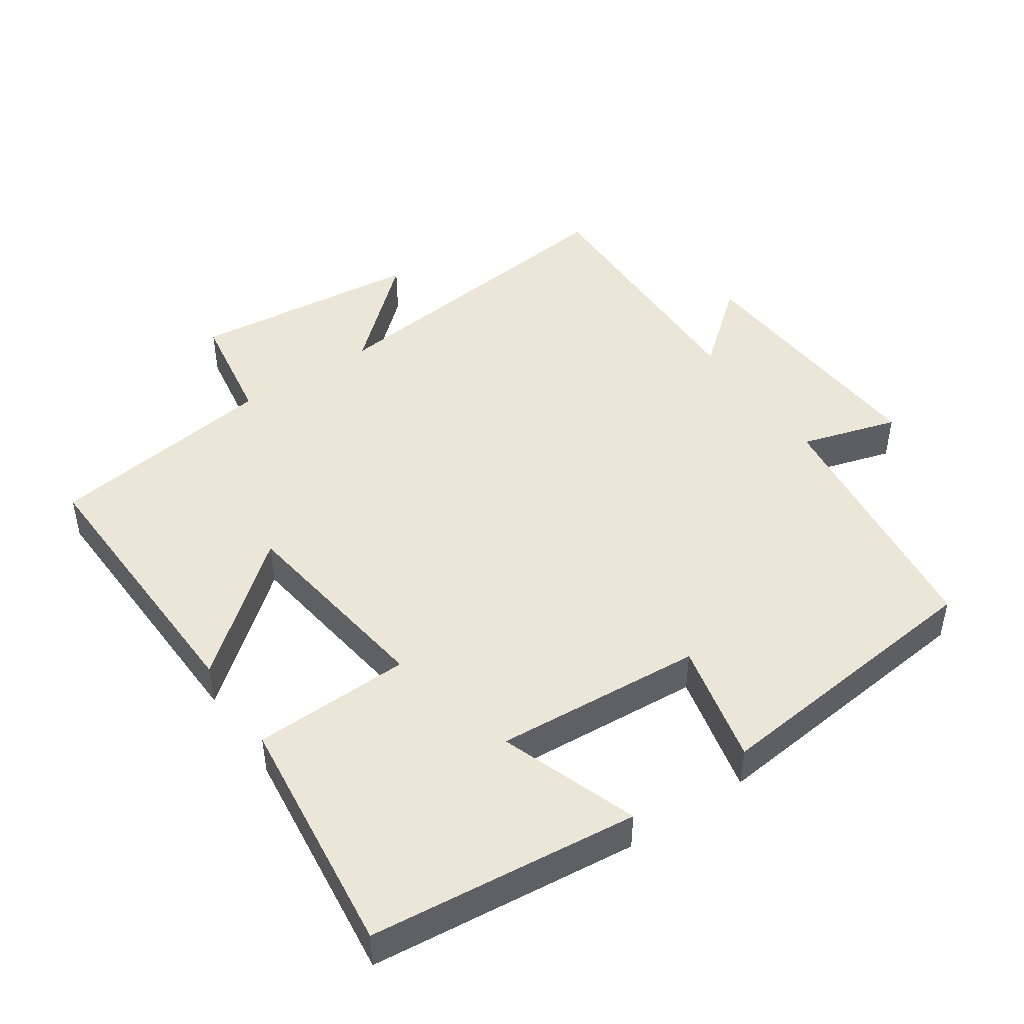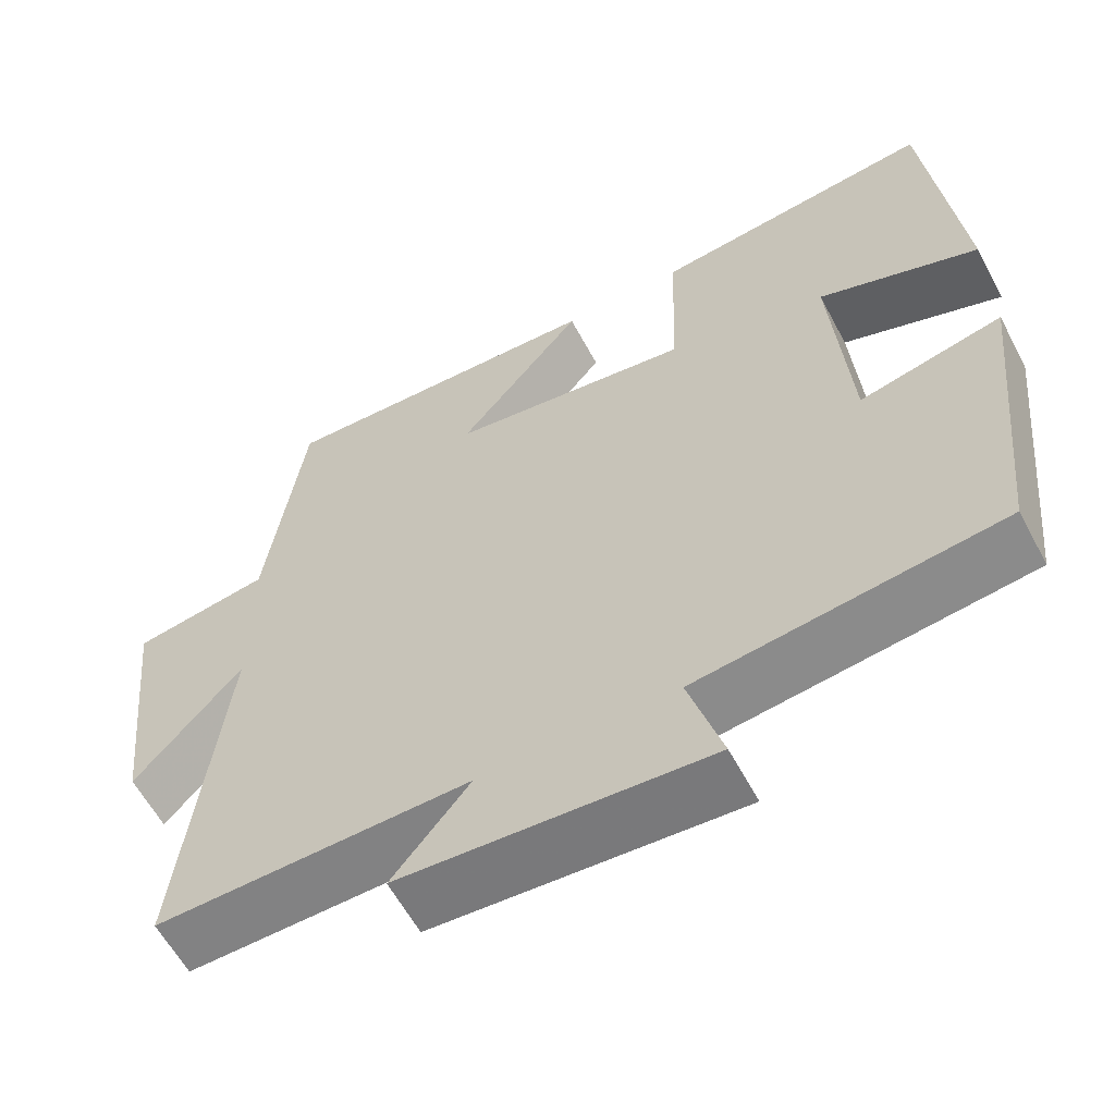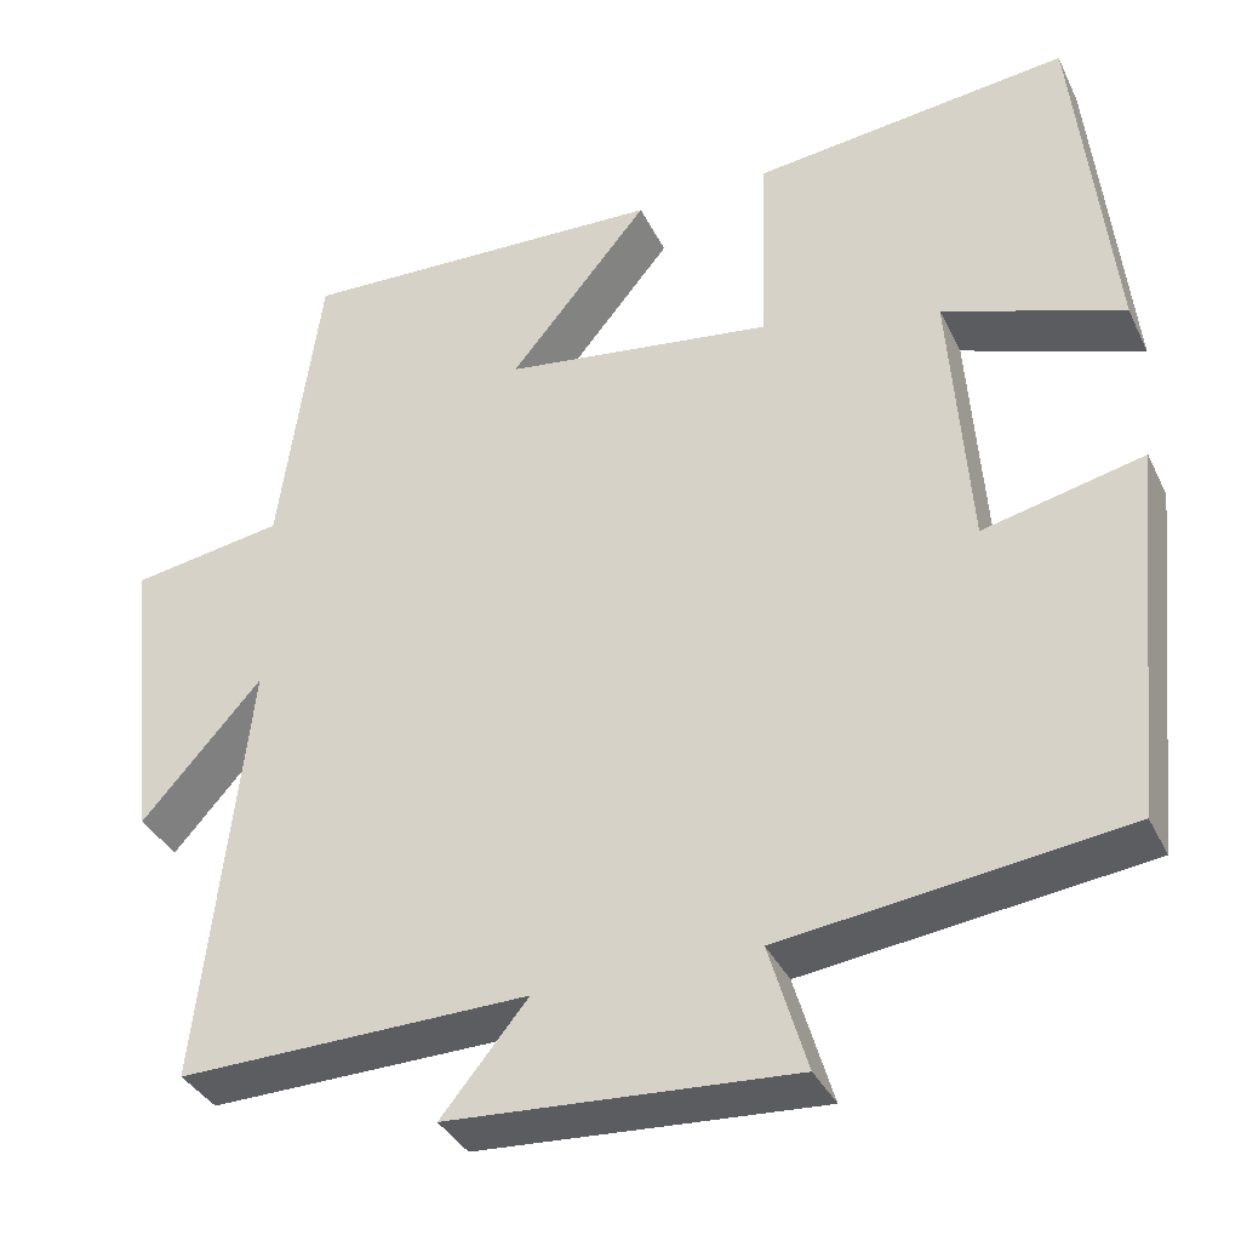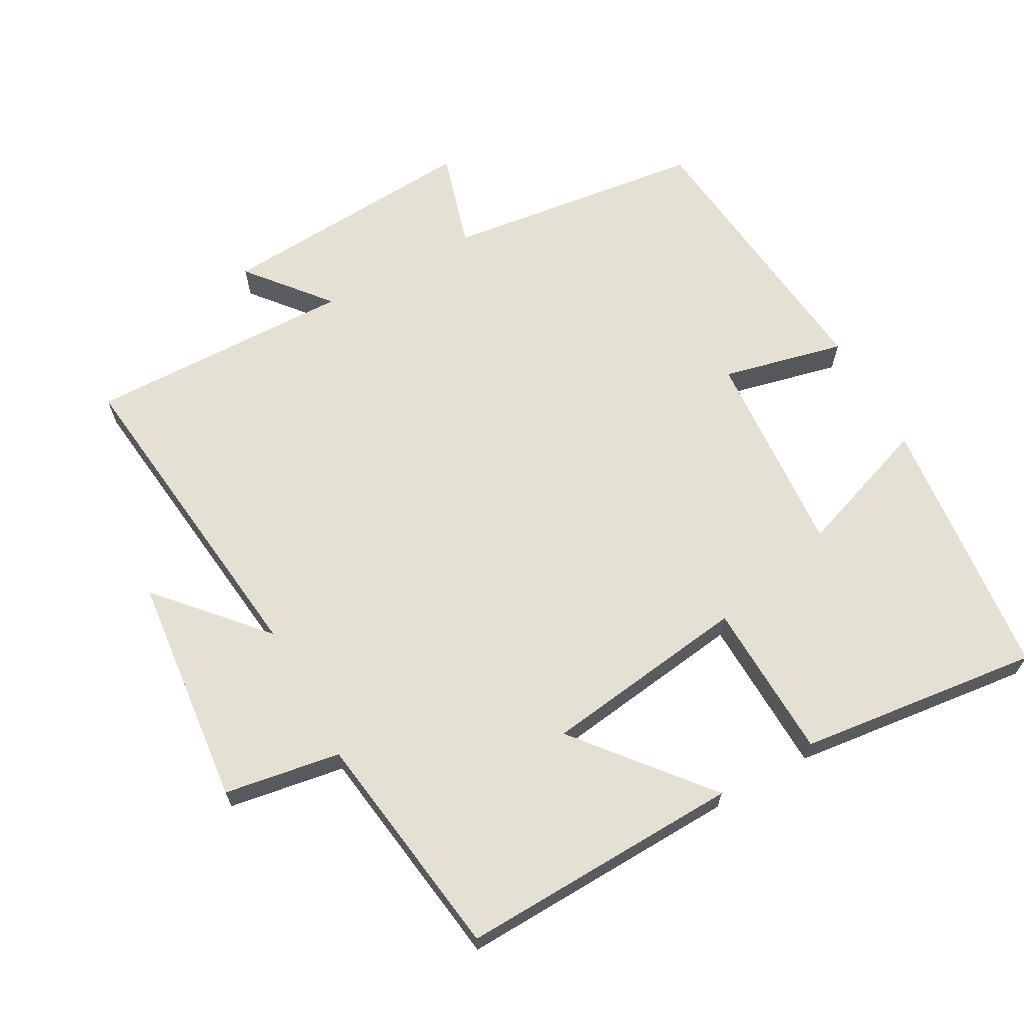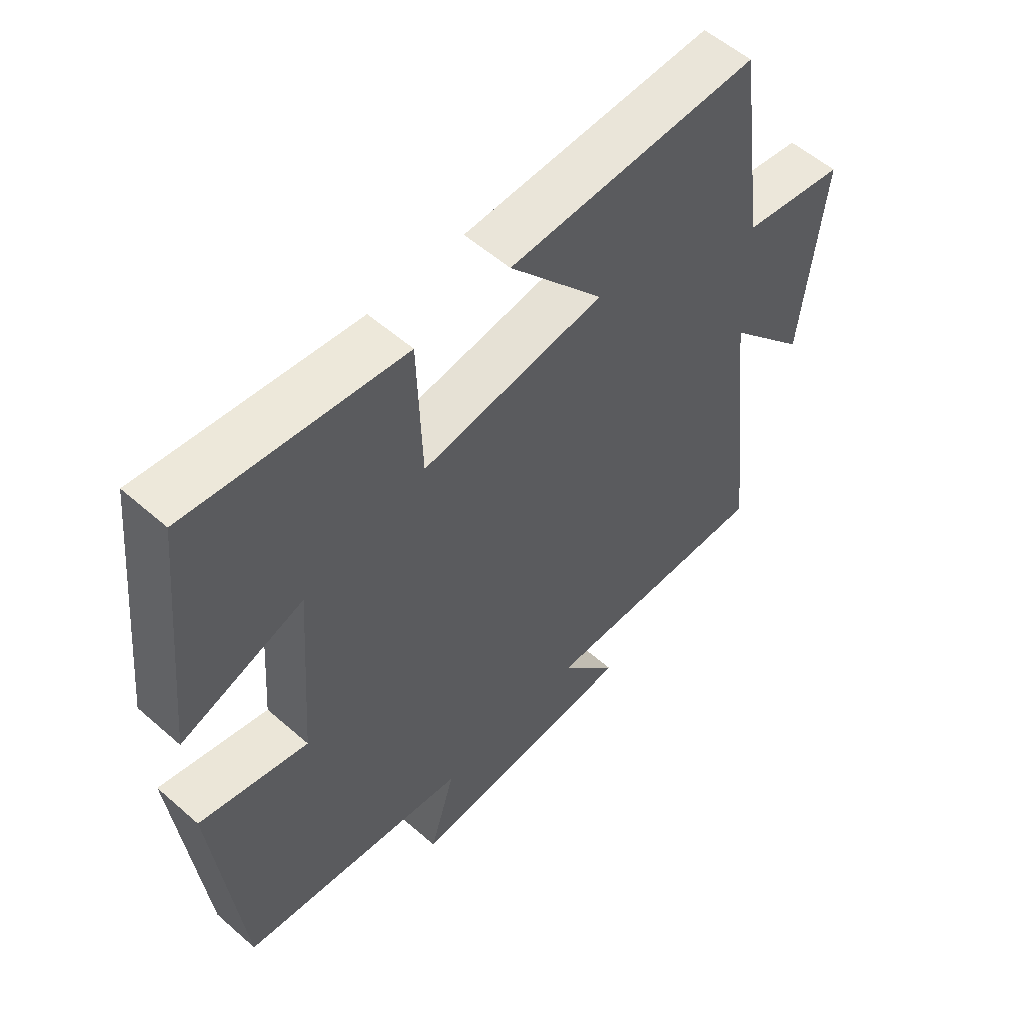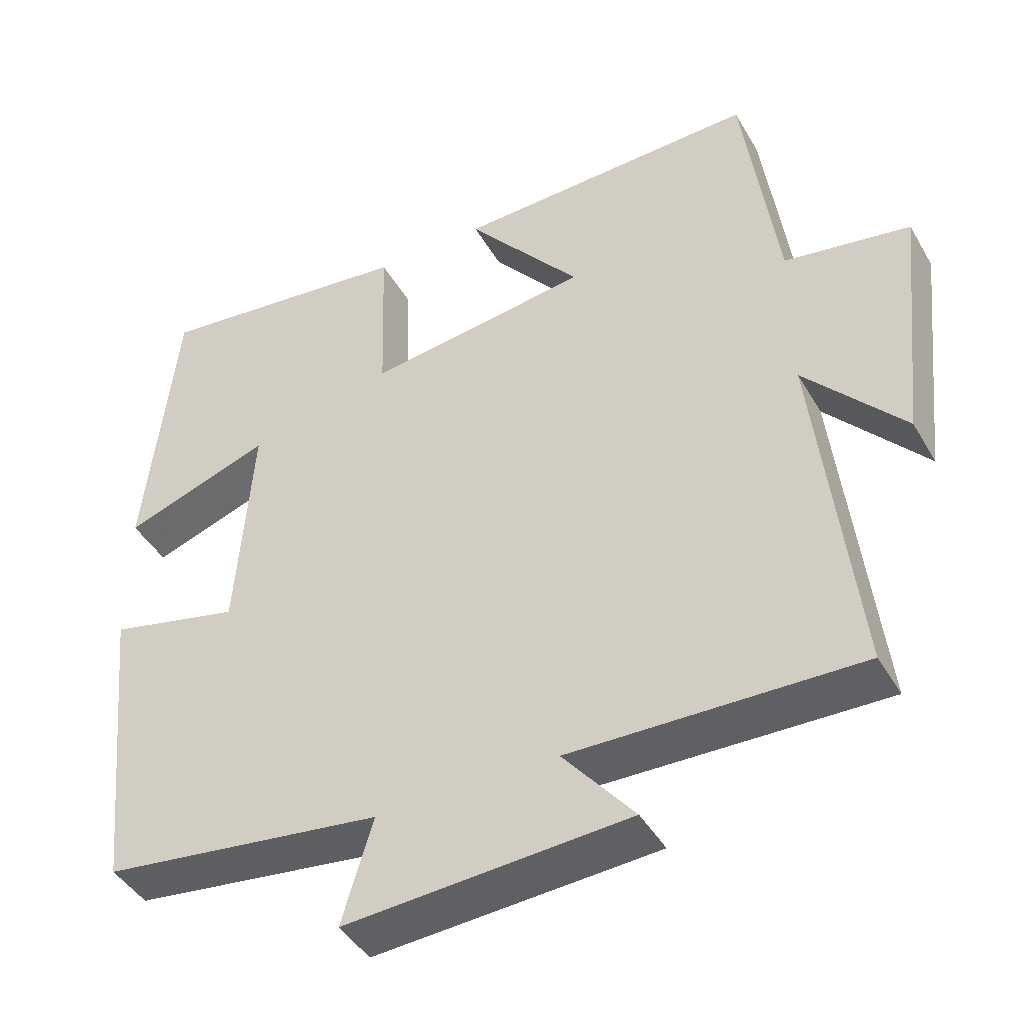
<metadata>
{"format":"obj","ext":"obj","renderer":"f3d","projection":"perspective","resolution":1024,"background":"white","views":[{"elev":46.2,"azim":55.6,"up":"+Y"},{"elev":-60.0,"azim":28.0,"up":"+Z"},{"elev":-35.9,"azim":23.2,"up":"+Z"},{"elev":65.8,"azim":-29.1,"up":"+Y"},{"elev":55.6,"azim":132.6,"up":"+Z"},{"elev":-43.7,"azim":-151.8,"up":"+Z"}]}
</metadata>
<code>
v 0.459 0.07 0.542
v 0.5 0.07 0.154
v 0.3 0.07 0.224
v 0.322 0.07 -0.078
v 0.5 0.07 -0.036
v 0.457 0.07 -0.451
v 0.079 0.07 -0.5
v 0.121 0.07 -0.641
v -0.261 0.07 -0.617
v -0.165 0.07 -0.5
v -0.553 0.07 -0.509
v -0.5 0.07 -0.035
v -0.633 0.07 -0.185
v -0.669 0.07 0.151
v -0.5 0.07 0.179
v -0.454 0.07 0.513
v -0.044 0.07 0.5
v -0.199 0.07 0.311
v 0.101 0.07 0.271
v 0.108 0.07 0.5
v 0.459 0 0.542
v 0.5 0 0.154
v 0.3 0 0.224
v 0.322 0 -0.078
v 0.5 0 -0.036
v 0.457 0 -0.451
v 0.079 0 -0.5
v 0.121 0 -0.641
v -0.261 0 -0.617
v -0.165 0 -0.5
v -0.553 0 -0.509
v -0.5 0 -0.035
v -0.633 0 -0.185
v -0.669 0 0.151
v -0.5 0 0.179
v -0.454 0 0.513
v -0.044 0 0.5
v -0.199 0 0.311
v 0.101 0 0.271
v 0.108 0 0.5
f 19 20 1
f 15 16 17 18
f 15 18 19
f 12 13 14 15
f 12 15 19
f 10 11 12 19
f 7 8 9 10
f 6 7 10
f 5 6 10
f 4 5 10
f 3 4 10 19
f 1 2 3
f 1 3 19
f 21 40 39
f 38 37 36 35
f 39 38 35
f 35 34 33 32
f 39 35 32
f 39 32 31 30
f 30 29 28 27
f 30 27 26
f 30 26 25
f 30 25 24
f 39 30 24 23
f 23 22 21
f 39 23 21
f 1 21 22 2
f 2 22 23 3
f 3 23 24 4
f 4 24 25 5
f 5 25 26 6
f 6 26 27 7
f 7 27 28 8
f 8 28 29 9
f 9 29 30 10
f 10 30 31 11
f 11 31 32 12
f 12 32 33 13
f 13 33 34 14
f 14 34 35 15
f 15 35 36 16
f 16 36 37 17
f 17 37 38 18
f 18 38 39 19
f 19 39 40 20
f 20 40 21 1

</code>
